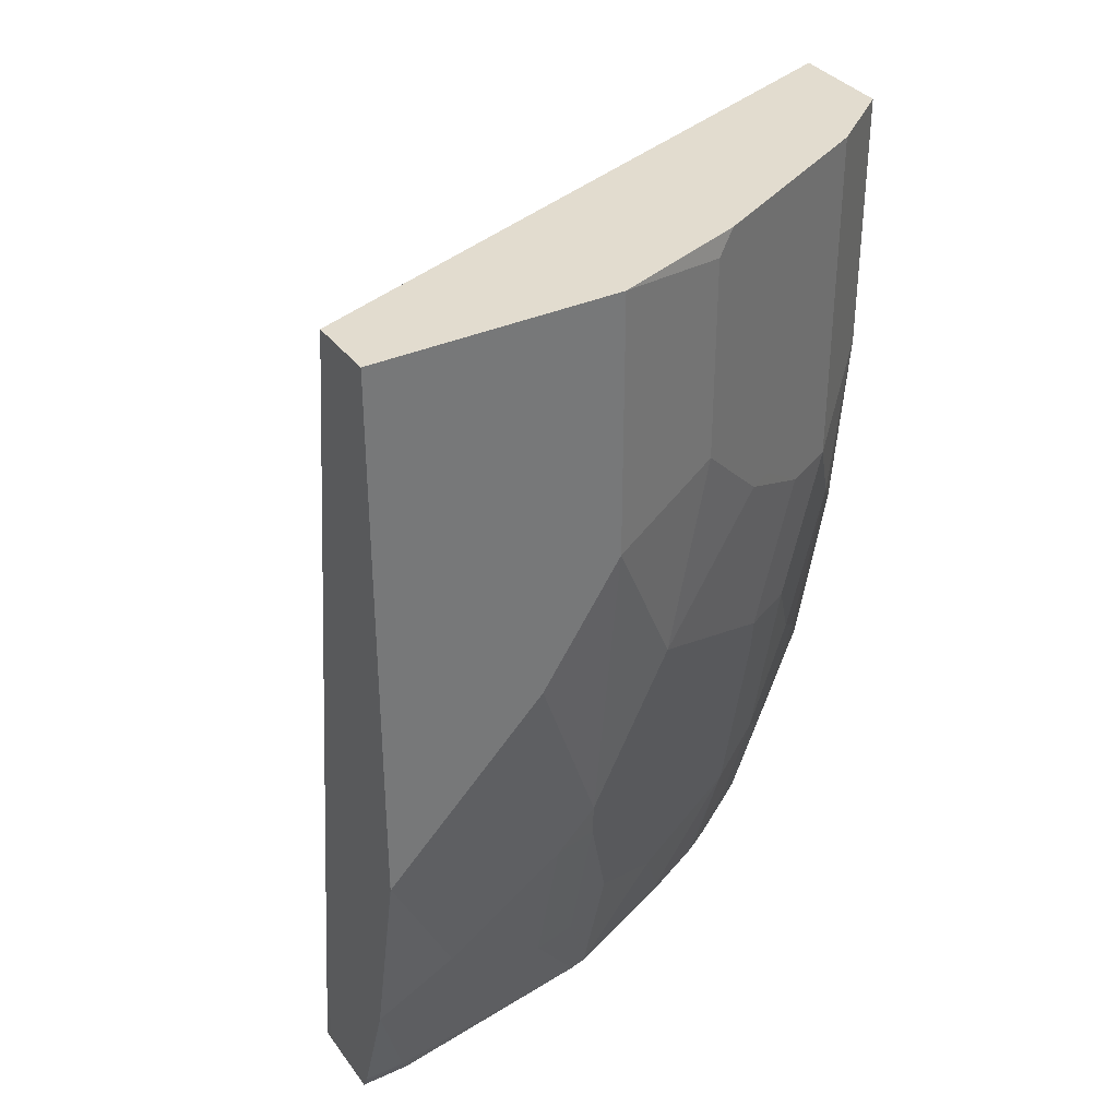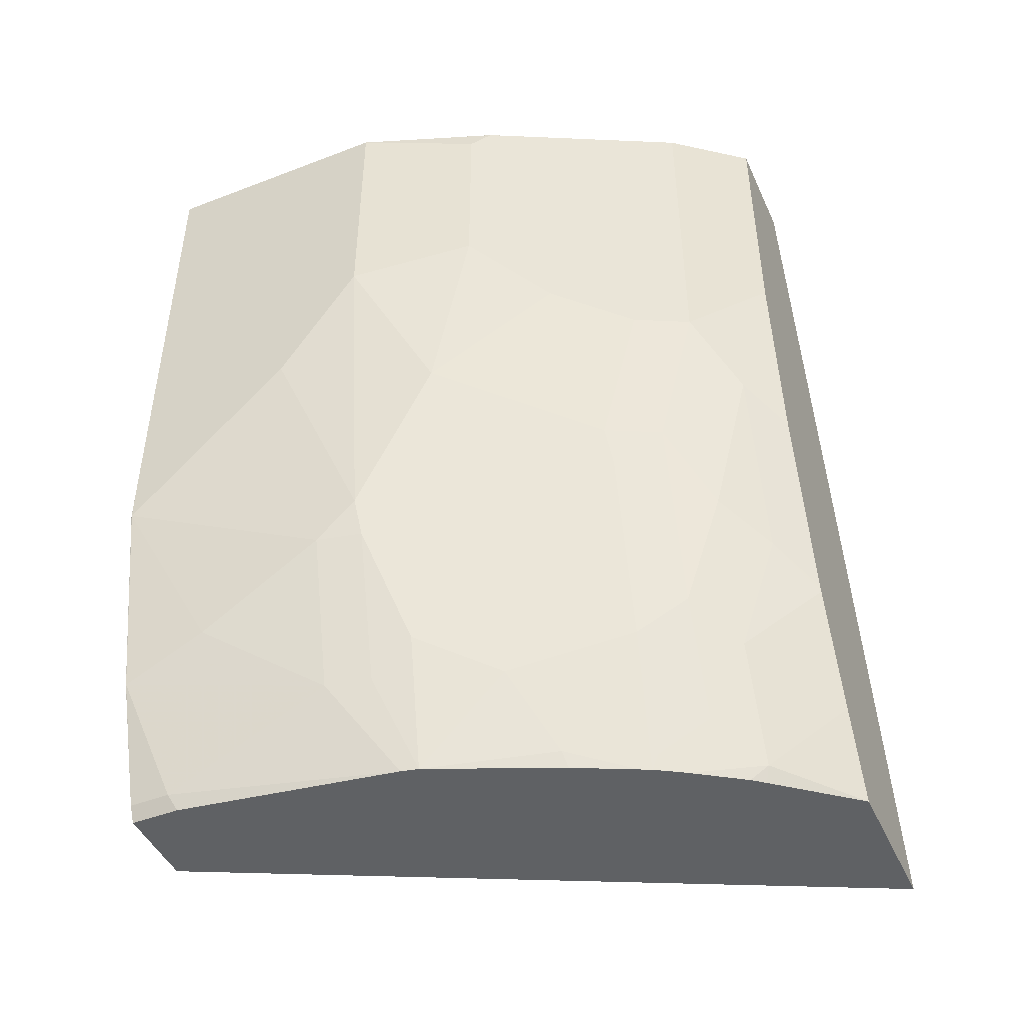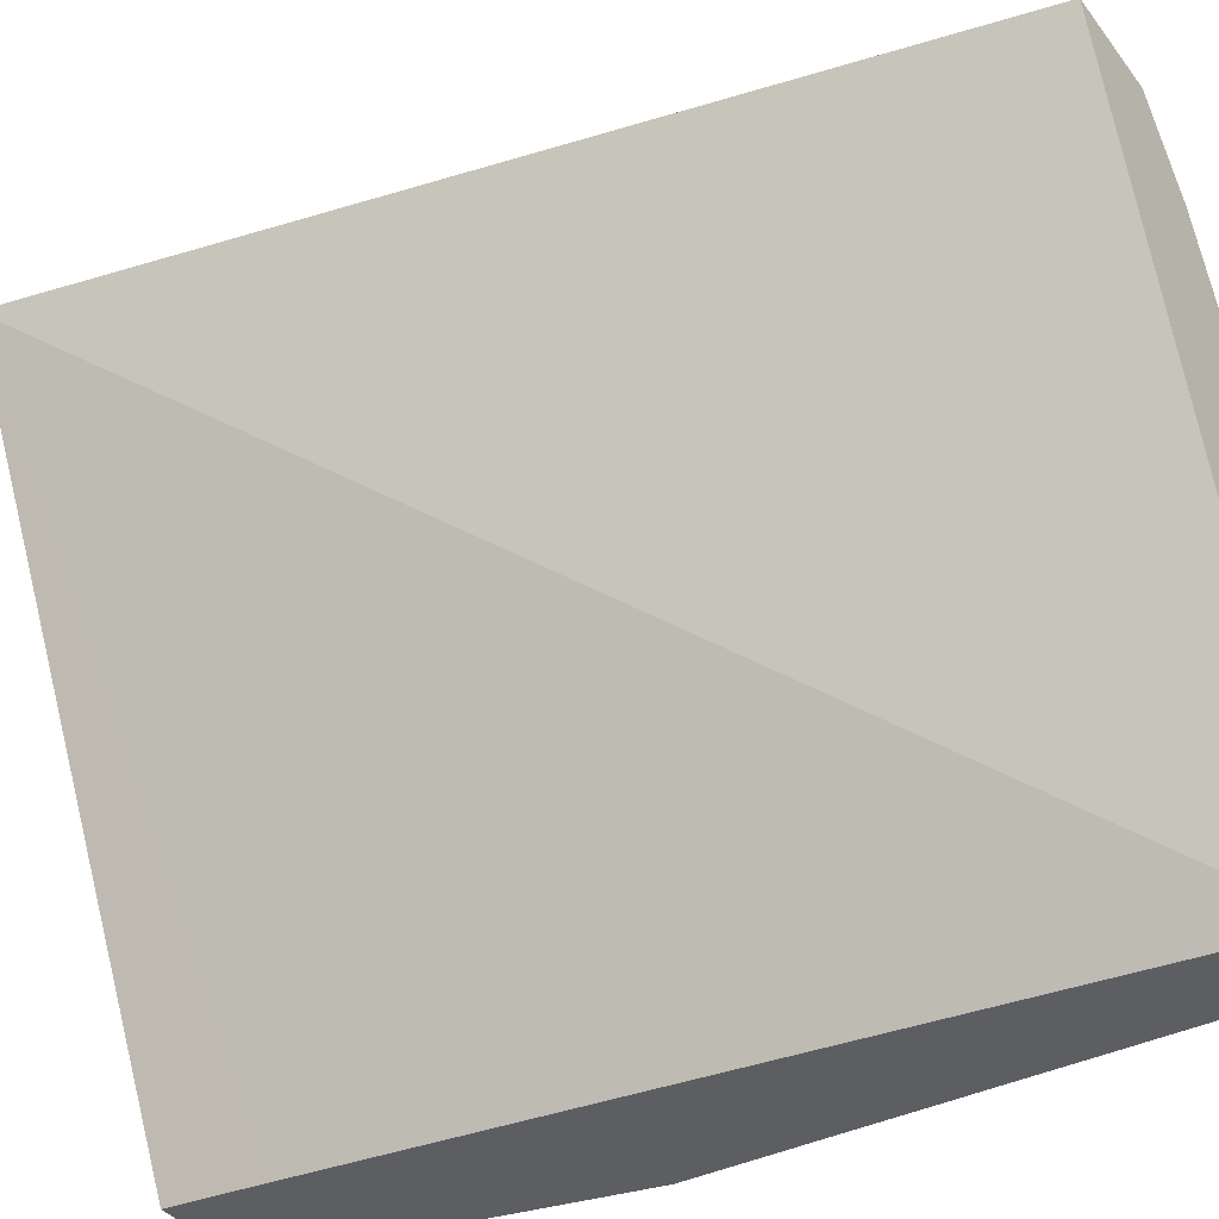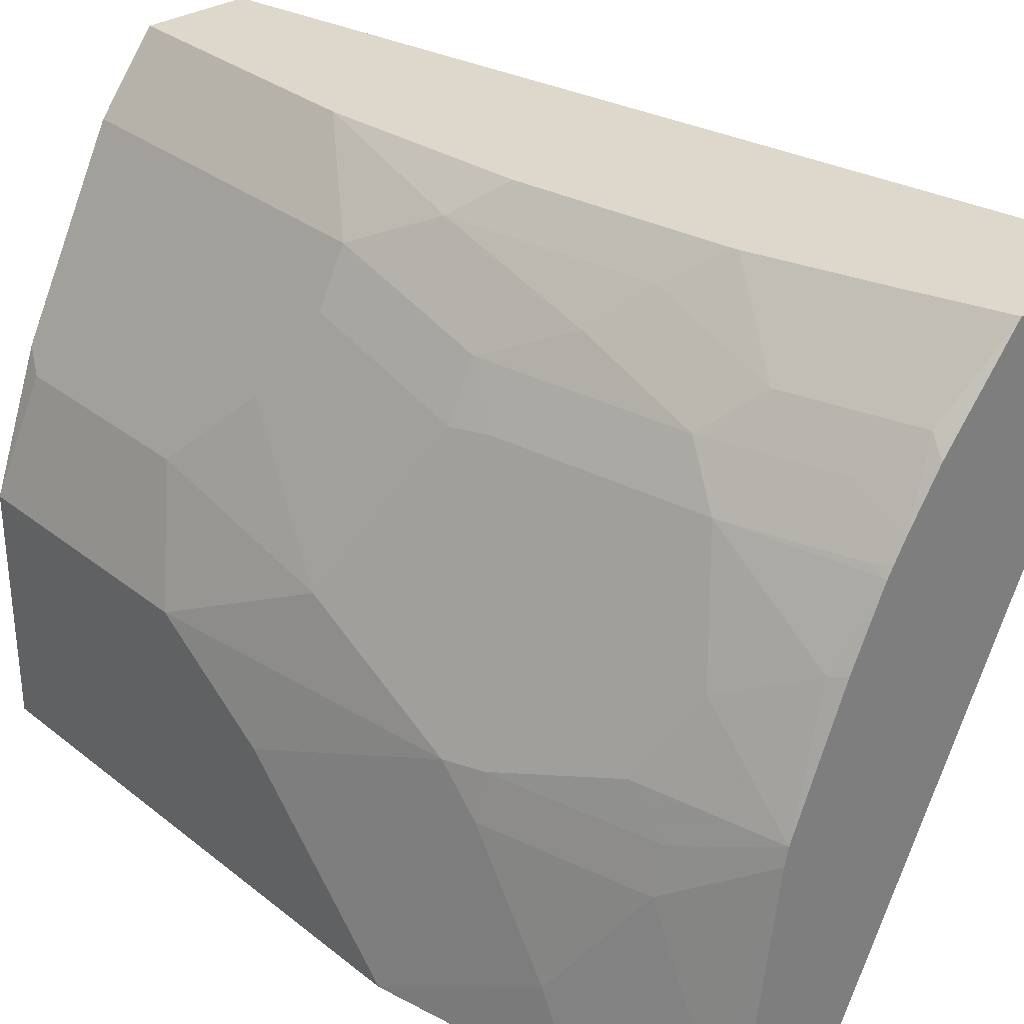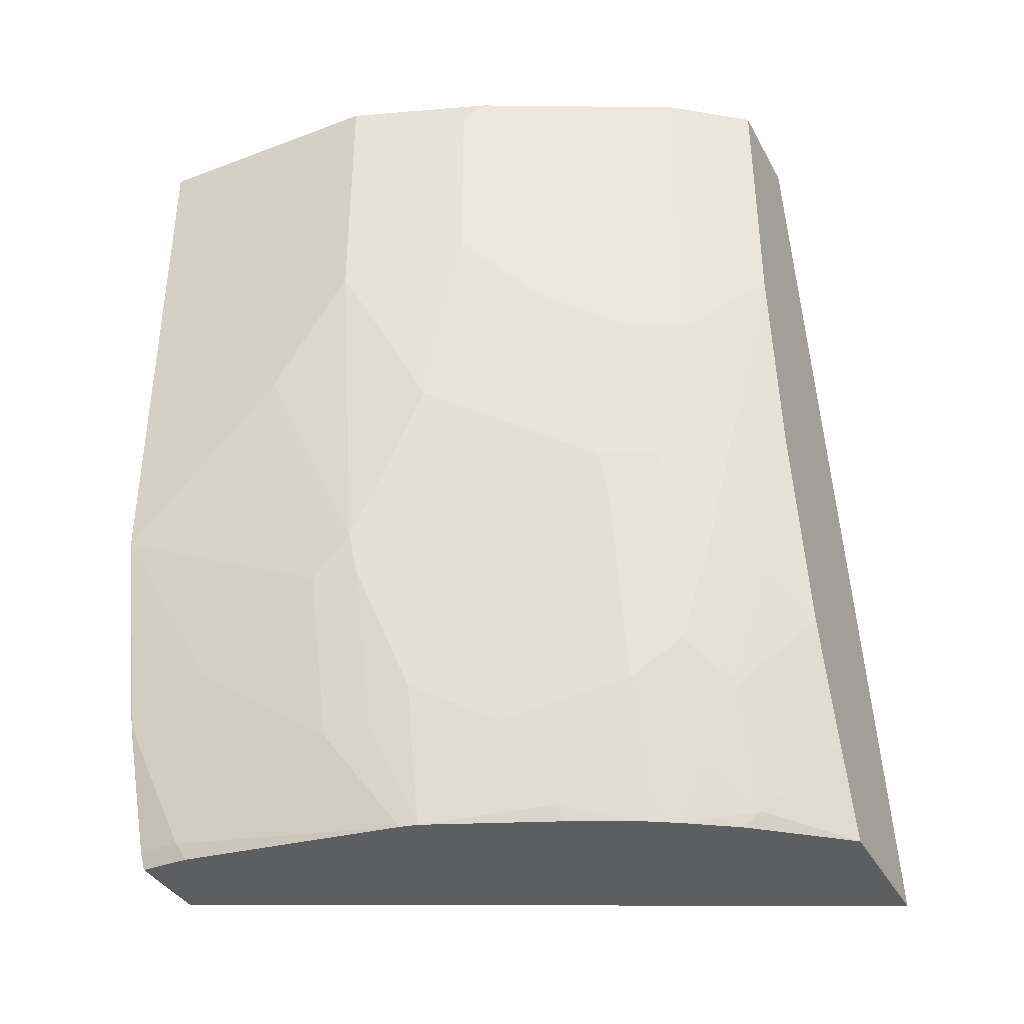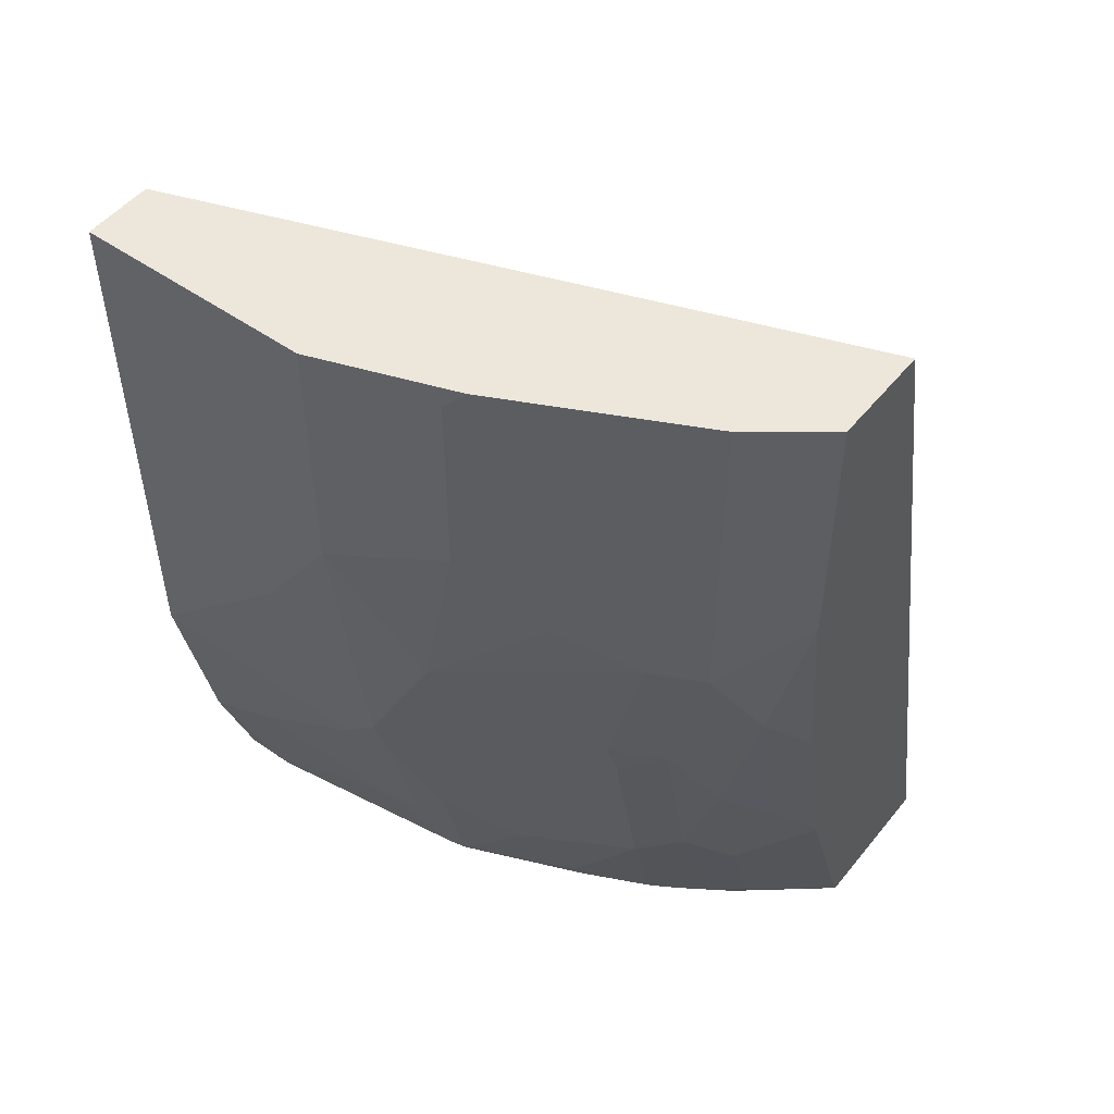
<metadata>
{"format":"obj","ext":"obj","renderer":"f3d","projection":"perspective","resolution":1024,"background":"white","views":[{"elev":34.7,"azim":-121.1,"up":"+Y"},{"elev":-46.2,"azim":-66.3,"up":"+Y"},{"elev":-37.7,"azim":122.9,"up":"+Z"},{"elev":31.4,"azim":-41.9,"up":"+Z"},{"elev":-37.3,"azim":-64.2,"up":"+Y"},{"elev":50.7,"azim":-52.4,"up":"+Y"}]}
</metadata>
<code>
v -0.3584 -0.1269 0.3155
v -0.4733 -0.1269 -0.00016
v -0.4084 -0.1269 0.3155
v -0.2705 -0.5541 0.3155
v -0.4739 -0.1269 -0.00016
v -0.4295 -0.5076 -0.00016
v -0.436 -0.1269 0.2798
v -0.4084 -0.2538 0.3155
v -0.3435 -0.5541 0.3155
v -0.4245 -0.5541 -9.824e-05
v -0.5076 -0.1269 -0.00016
v -0.5076 -0.1269 2.536e-05
v -0.4293 -0.5468 -0.00016
v -0.4392 -0.1269 0.2734
v -0.436 -0.2929 0.2798
v -0.4165 -0.3319 0.2993
v -0.3986 -0.3514 0.3155
v -0.3451 -0.5495 0.3155
v -0.3775 -0.5466 0.2798
v -0.375 -0.5541 0.2773
v -0.4367 -0.5541 -0.00016
v -0.5076 -0.3709 -0.00016
v -0.5076 -0.1269 0.1171
v -0.4555 -0.1269 0.2408
v -0.4555 -0.2733 0.2408
v -0.449 -0.2929 0.2538
v -0.436 -0.3709 0.2603
v -0.4165 -0.41 0.2798
v -0.397 -0.4295 0.2993
v -0.3791 -0.449 0.3155
v -0.3589 -0.5104 0.3155
v -0.3959 -0.5541 0.2473
v -0.3799 -0.5541 0.2711
v -0.3784 -0.4519 0.3155
v -0.397 -0.4881 0.2798
v -0.4165 -0.4685 0.2603
v -0.397 -0.5271 0.2603
v -0.4648 -0.5541 -0.00016
v -0.5075 -0.3904 -0.00016
v -0.5076 -0.3904 2.536e-05
v -0.488 -0.1367 0.1757
v -0.4832 -0.1269 0.1855
v -0.4831 -0.1269 0.1856
v -0.5076 -0.2538 0.1171
v -0.462 -0.1269 0.2278
v -0.475 -0.2343 0.2017
v -0.462 -0.2733 0.2278
v -0.4685 -0.2733 0.2147
v -0.488 -0.3319 0.1562
v -0.449 -0.3709 0.2343
v -0.4441 -0.3904 0.2367
v -0.4051 -0.5466 0.2367
v -0.4013 -0.5541 0.2386
v -0.4246 -0.4881 0.2367
v -0.4648 -0.5541 0.02326
v -0.4685 -0.5468 -0.00016
v -0.488 -0.488 -0.00016
v -0.488 -0.4881 2.536e-05
v -0.488 -0.4685 0.03905
v -0.488 -0.4295 0.09764
v -0.5076 -0.3319 0.05858
v -0.488 -0.2343 0.1757
v -0.4718 -0.1269 0.2083
v -0.5076 -0.3124 0.07811
v -0.488 -0.41 0.1171
v -0.4637 -0.4881 0.1391
v -0.4441 -0.5076 0.1781
v -0.4045 -0.5541 0.2333
v -0.4246 -0.5466 0.1977
v -0.4069 -0.5541 0.2283
v -0.449 -0.5541 0.1292
v -0.4685 -0.5466 0.01952
v -0.4685 -0.5466 -0.00016
v -0.4685 -0.5076 0.09764
v -0.4832 -0.4295 0.1196
v -0.4637 -0.5076 0.1196
v -0.4471 -0.5541 0.1376
v -0.4209 -0.5541 0.1995
f 28 36 29
f 36 54 52
f 29 36 35
f 29 35 34
f 29 34 30
f 32 37 52
f 32 52 53
f 40 57 58
f 38 55 56
f 39 57 40
f 40 58 59
f 40 59 60
f 40 60 61
f 41 62 42
f 42 45 63
f 36 52 37
f 27 36 28
f 25 62 47
f 27 51 54
f 19 37 32
f 22 39 40
f 23 41 42
f 23 42 43
f 23 44 62
f 23 62 41
f 24 45 42
f 27 54 36
f 24 42 25
f 42 63 43
f 25 42 46
f 26 47 48
f 26 48 49
f 26 49 50
f 26 50 27
f 27 50 51
f 25 46 62
f 42 62 46
f 52 68 53
f 44 65 49
f 60 65 61
f 60 74 76
f 60 76 75
f 61 65 64
f 65 75 66
f 66 75 76
f 66 76 77
f 66 77 67
f 67 77 69
f 69 77 78
f 69 78 70
f 71 77 74
f 71 74 72
f 74 77 76
f 19 36 37
f 60 75 65
f 59 74 60
f 58 72 74
f 58 73 72
f 44 49 62
f 47 62 48
f 48 62 49
f 49 65 66
f 49 66 67
f 49 67 54
f 49 54 51
f 44 64 65
f 49 51 50
f 54 67 69
f 54 69 70
f 54 70 68
f 55 71 72
f 55 72 56
f 56 72 73
f 57 73 58
f 52 54 68
f 58 74 59
f 19 35 36
f 19 31 34
f 2 4 6
f 2 6 13
f 2 13 21
f 2 21 38
f 2 38 56
f 2 56 73
f 2 73 57
f 2 57 39
f 2 39 22
f 2 22 11
f 2 11 5
f 3 7 15
f 3 15 8
f 4 9 20
f 4 20 33
f 1 4 2
f 4 33 32
f 1 9 4
f 1 31 18
f 19 34 35
f 1 2 5
f 1 5 12
f 1 12 23
f 1 23 43
f 1 43 63
f 1 63 45
f 1 45 24
f 1 24 14
f 1 14 7
f 1 7 3
f 1 3 8
f 1 8 17
f 1 17 30
f 1 30 34
f 1 18 9
f 4 32 53
f 1 34 31
f 4 68 70
f 11 44 23
f 11 23 12
f 14 24 25
f 14 25 15
f 15 25 47
f 15 47 26
f 15 27 16
f 16 27 28
f 16 28 29
f 16 29 30
f 16 30 17
f 18 31 19
f 19 32 33
f 4 53 68
f 19 33 20
f 11 64 44
f 11 61 64
f 15 26 27
f 11 22 40
f 4 78 77
f 11 40 61
f 4 77 71
f 4 71 55
f 4 55 38
f 4 70 78
f 4 21 10
f 4 10 6
f 5 11 12
f 4 38 21
f 6 10 13
f 7 14 15
f 8 15 16
f 8 16 17
f 9 18 19
f 9 19 20
f 10 21 13

</code>
